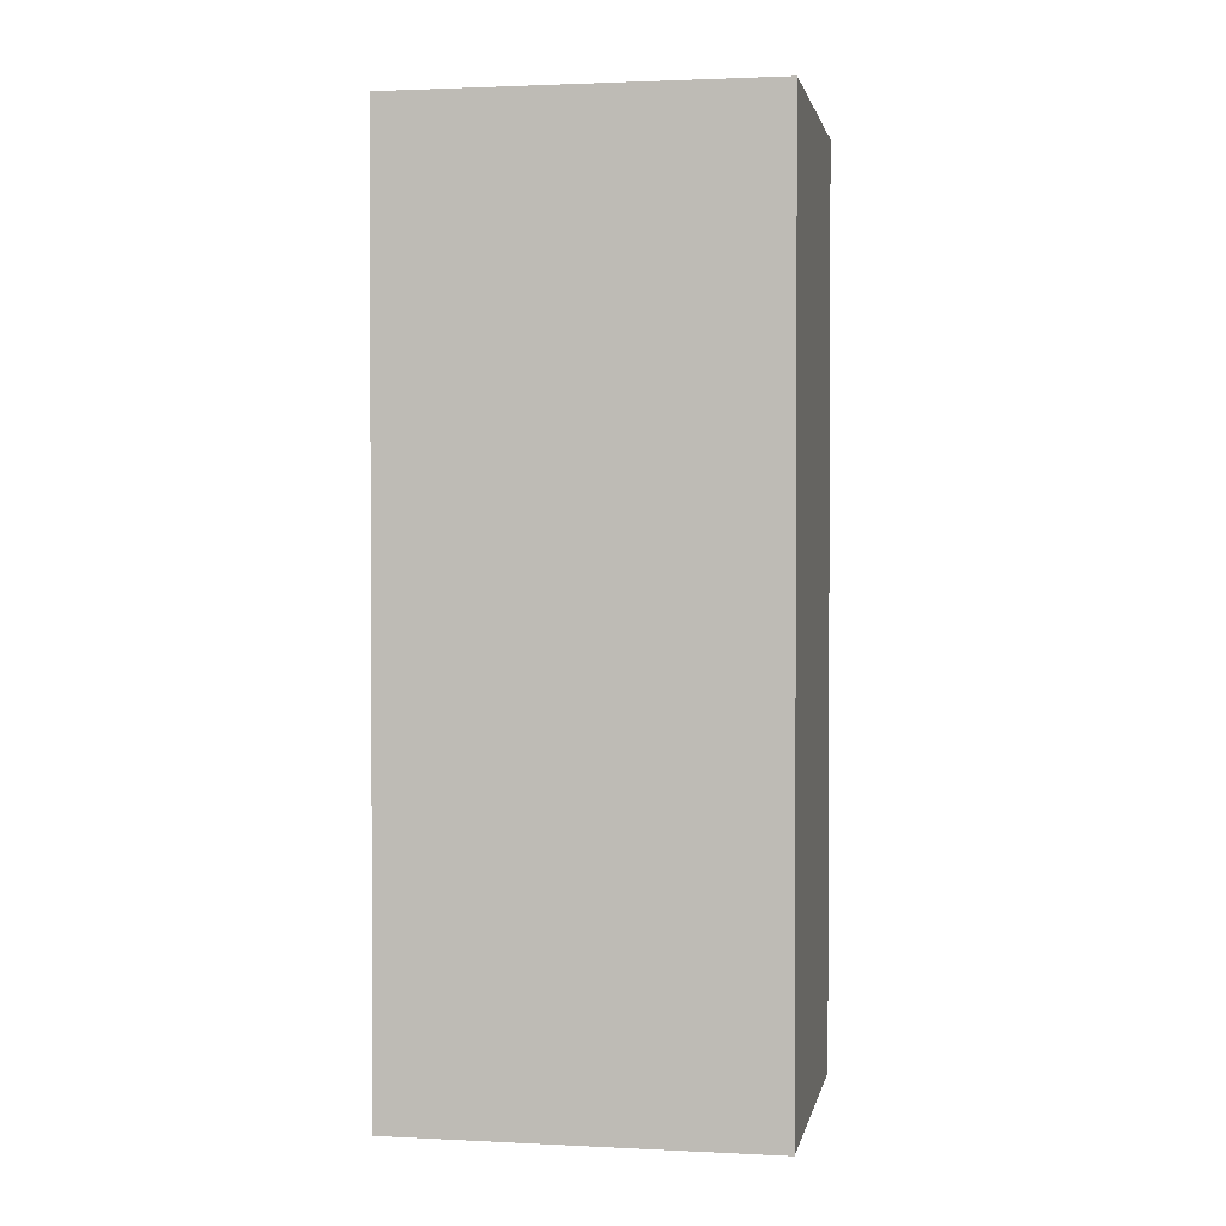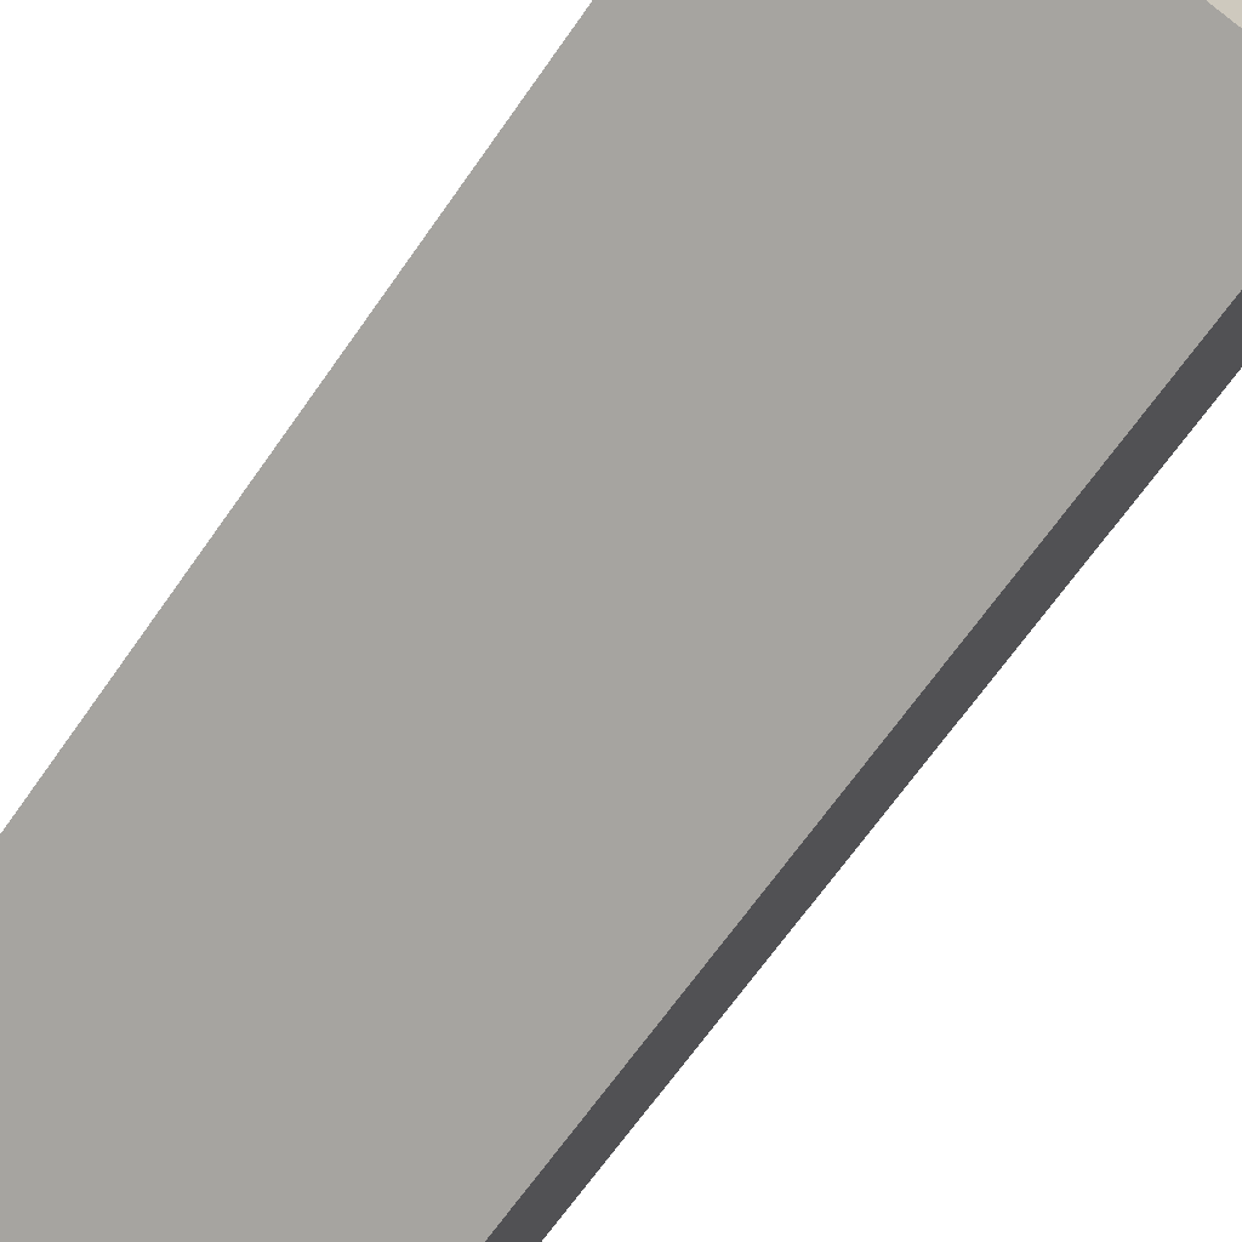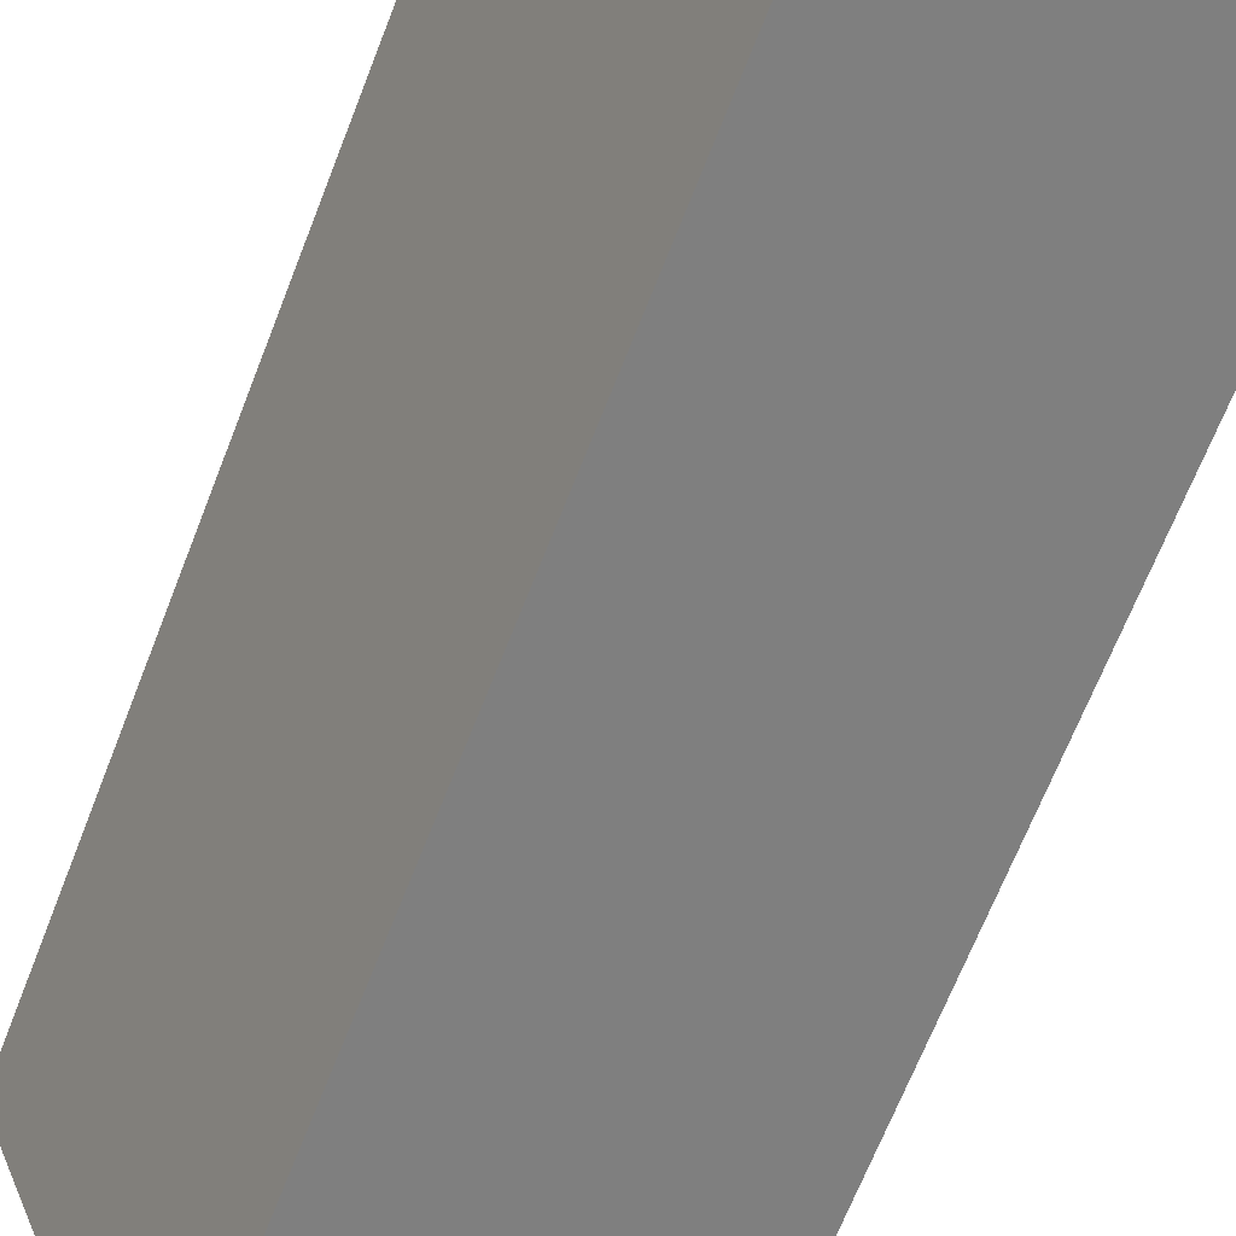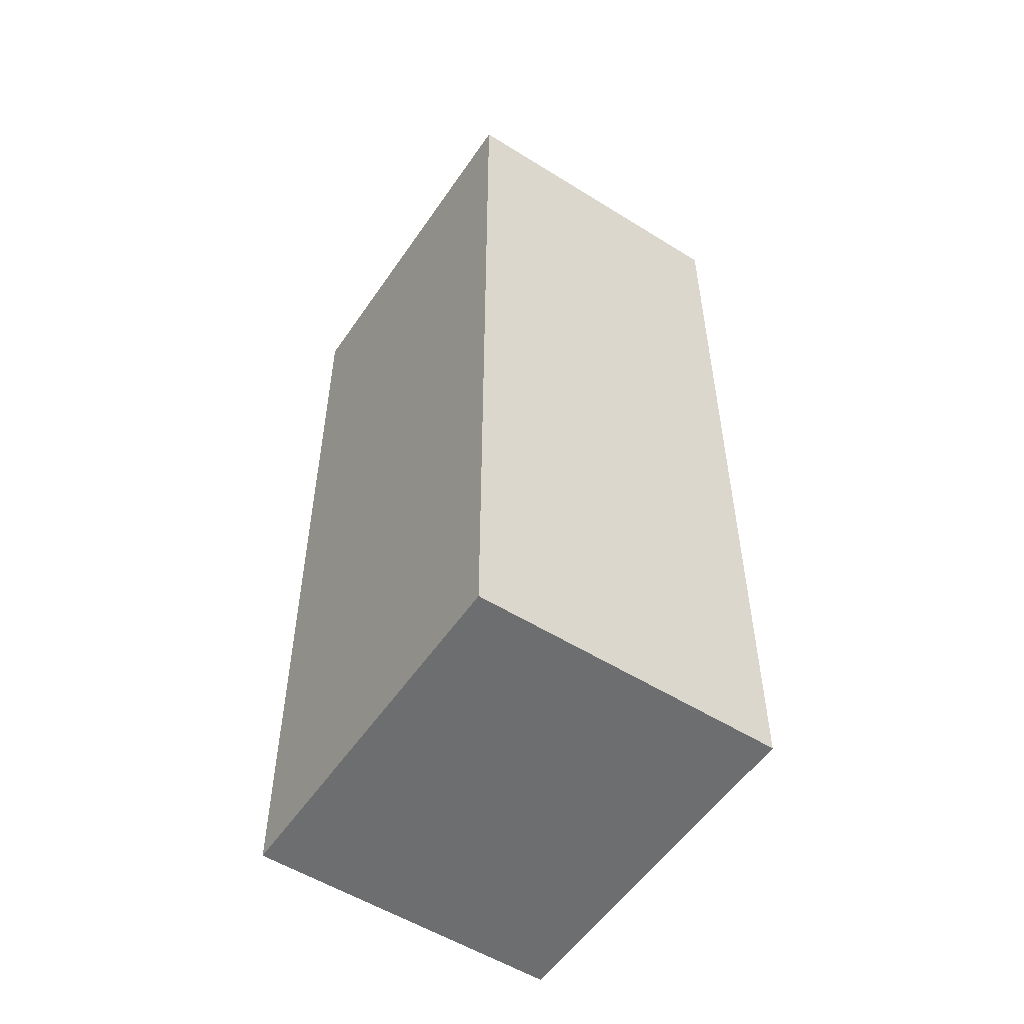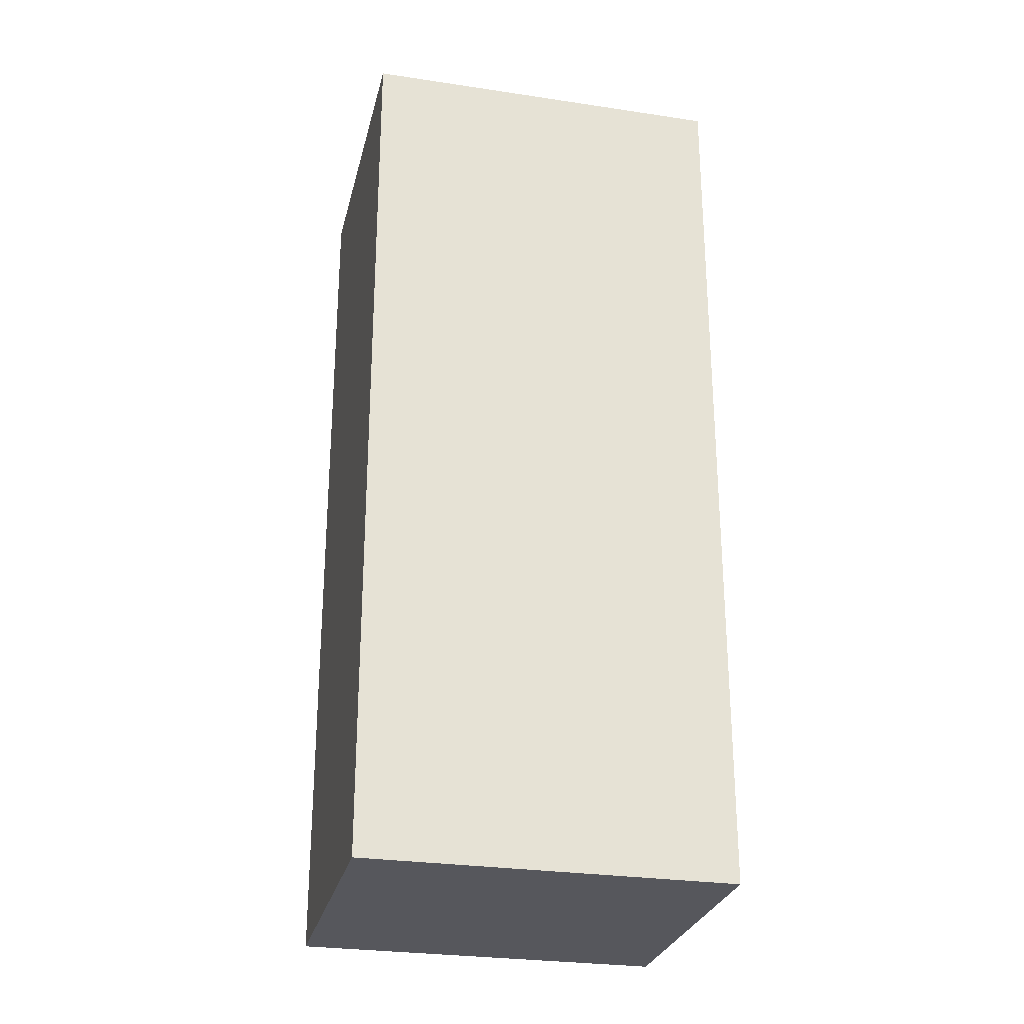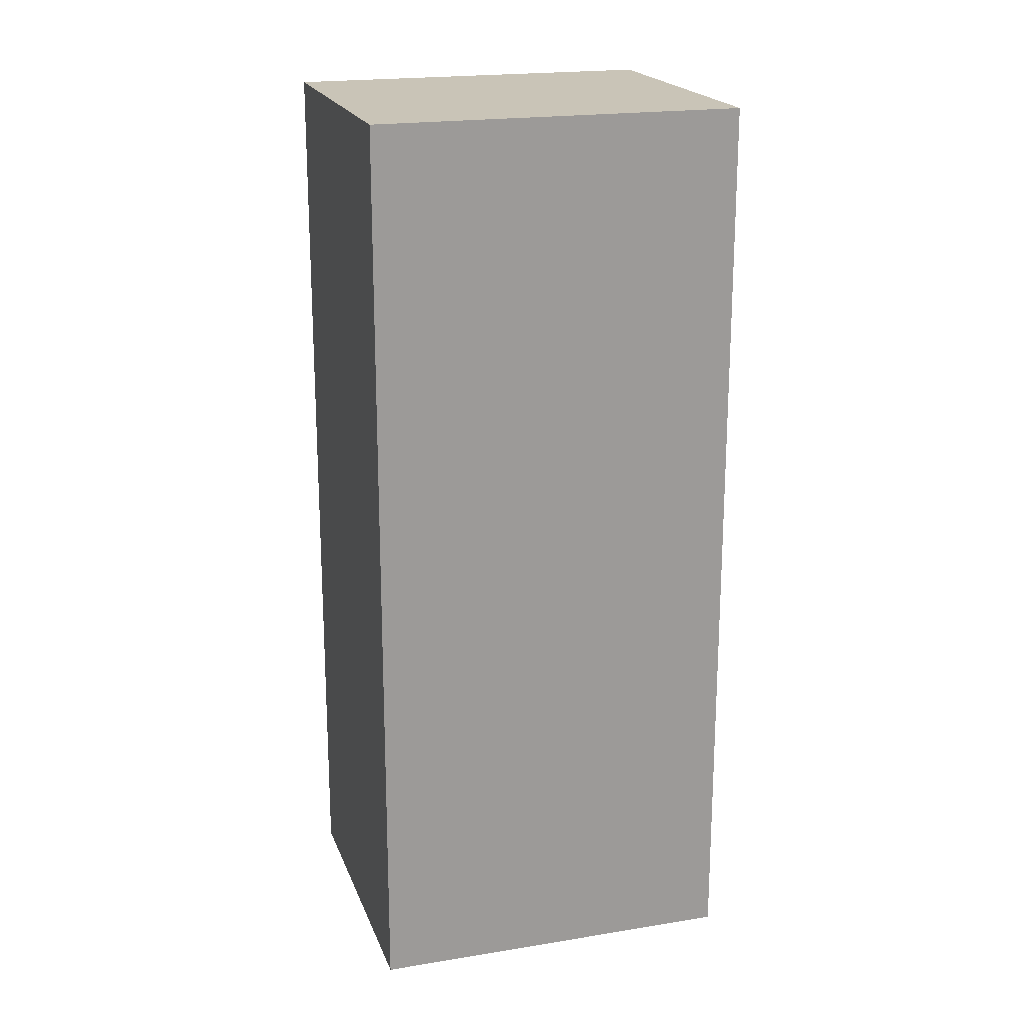
<metadata>
{"format":"obj","ext":"obj","renderer":"f3d","projection":"perspective","resolution":1024,"background":"white","views":[{"elev":1.8,"azim":78.7,"up":"+Y"},{"elev":-66.9,"azim":145.1,"up":"+Z"},{"elev":-67.6,"azim":-21.3,"up":"+Z"},{"elev":-54.2,"azim":-55.3,"up":"+Y"},{"elev":-27.6,"azim":55.2,"up":"+Y"},{"elev":19.9,"azim":-128.6,"up":"+Y"}]}
</metadata>
<code>
v  0.924 6.125 -2.317
v  1.959 6.125 0.781
v  2.883 6.125 -1.536
v  0 6.125 3.75e-16
v  2.883 9.405e-17 -1.536
v  0.924 1.419e-16 -2.317
v  0 0 0
v  1.959 -4.782e-17 0.781
g defaultobject
f 1 2 3
f 2 1 4
f 5 1 3
f 1 5 6
f 6 4 1
f 4 6 7
f 7 2 4
f 2 7 8
f 8 3 2
f 3 8 5
f 8 6 5
f 6 8 7

</code>
